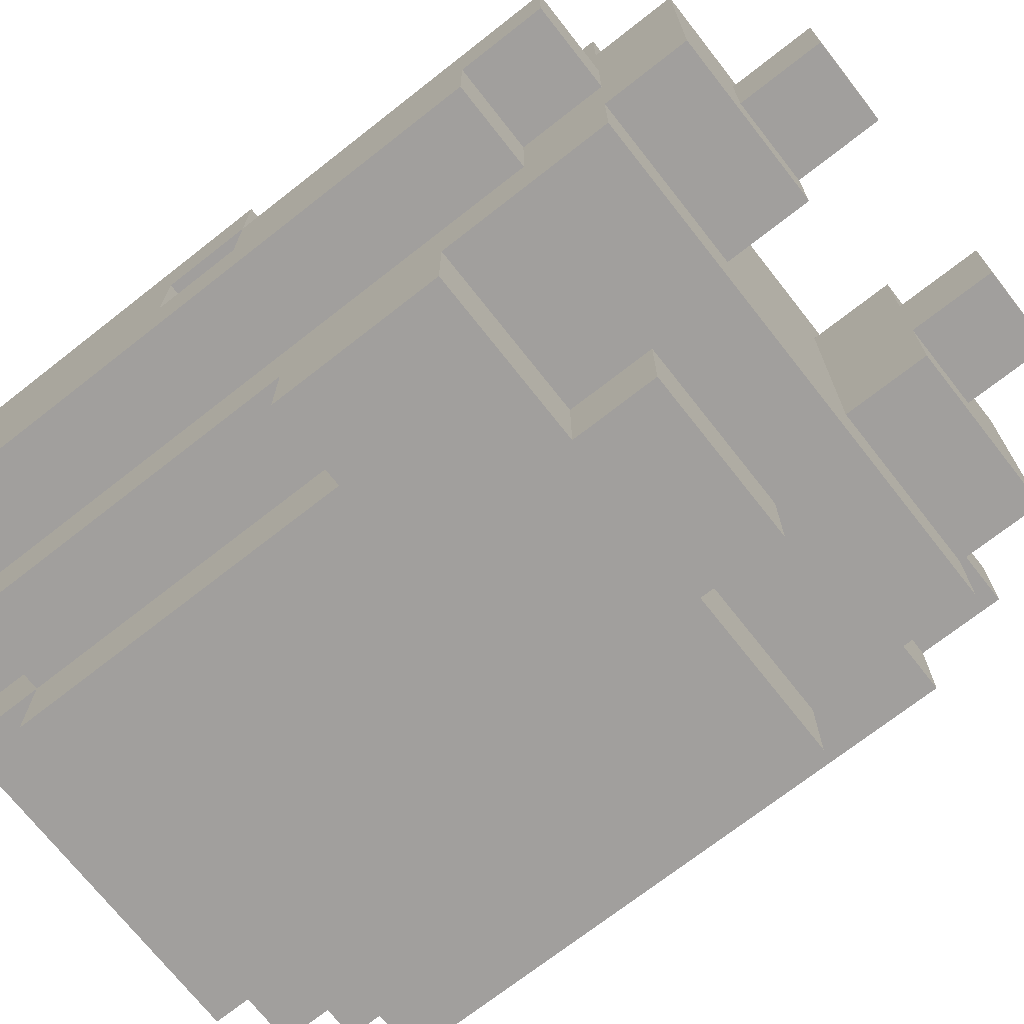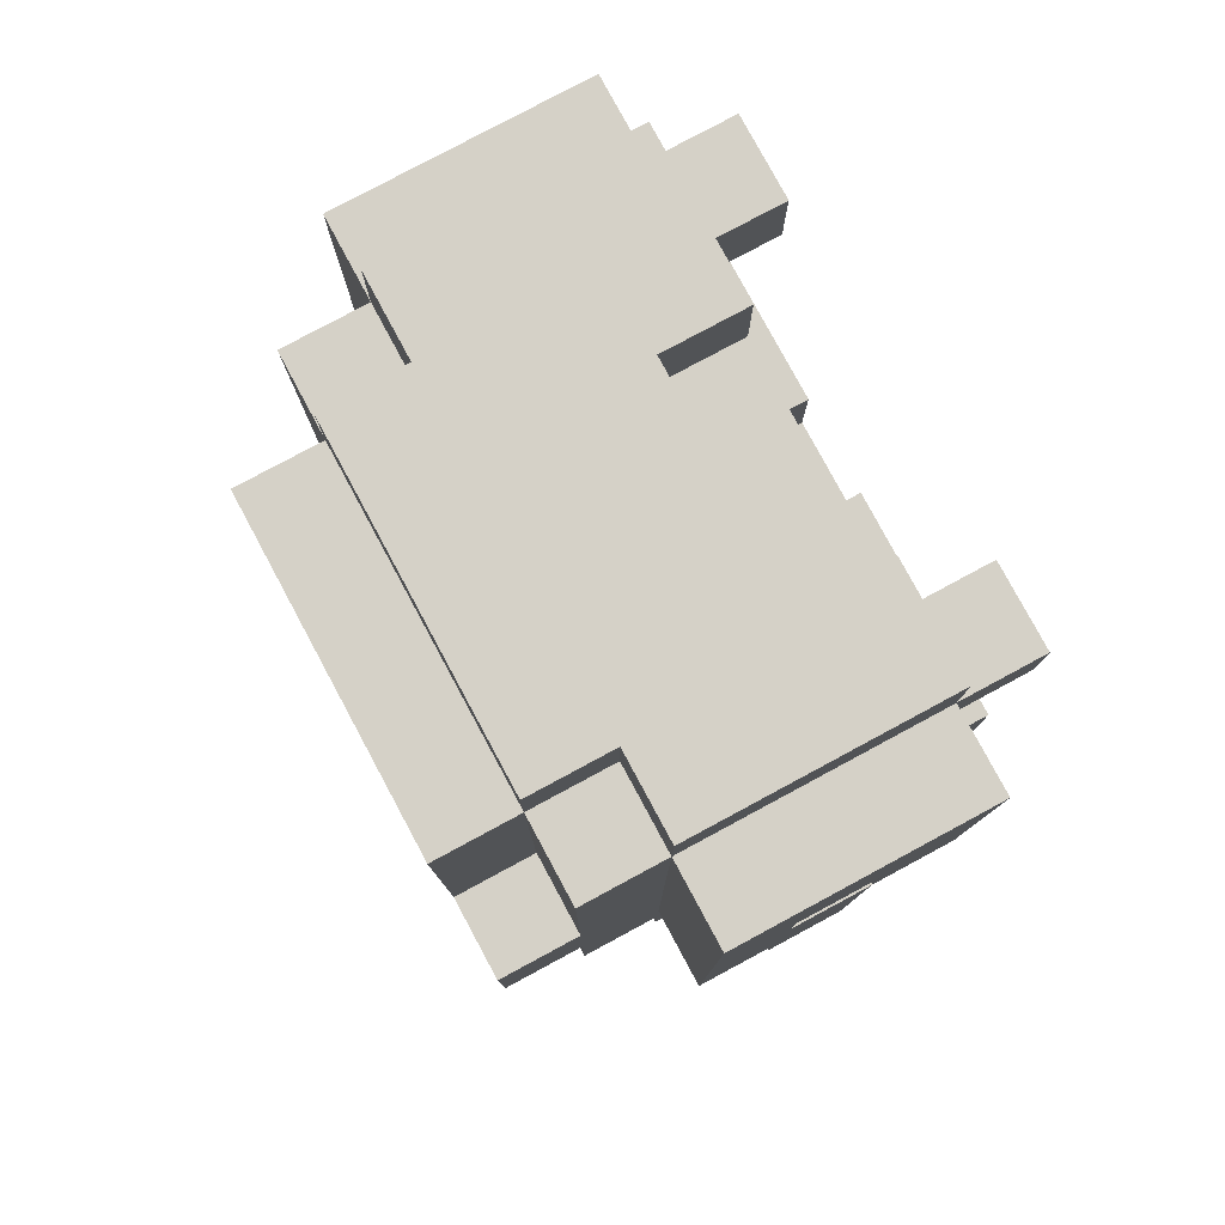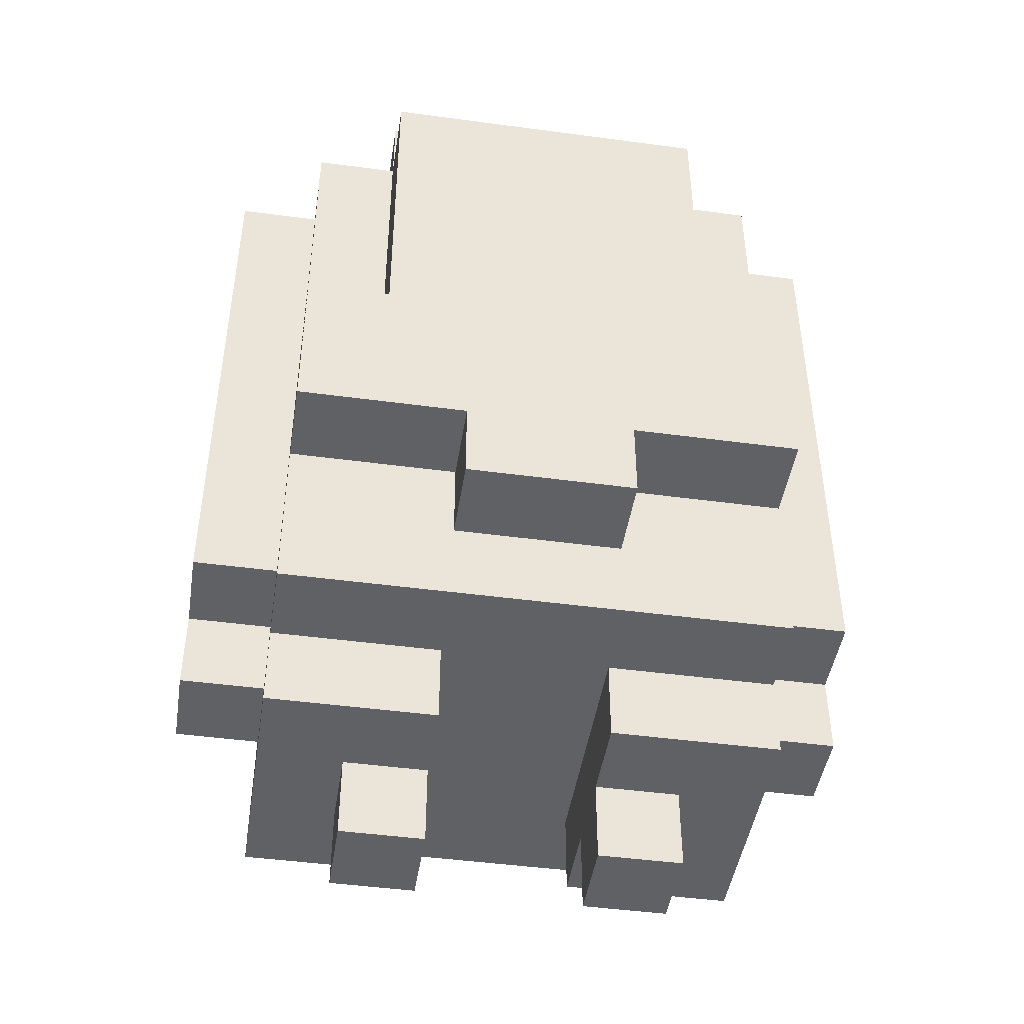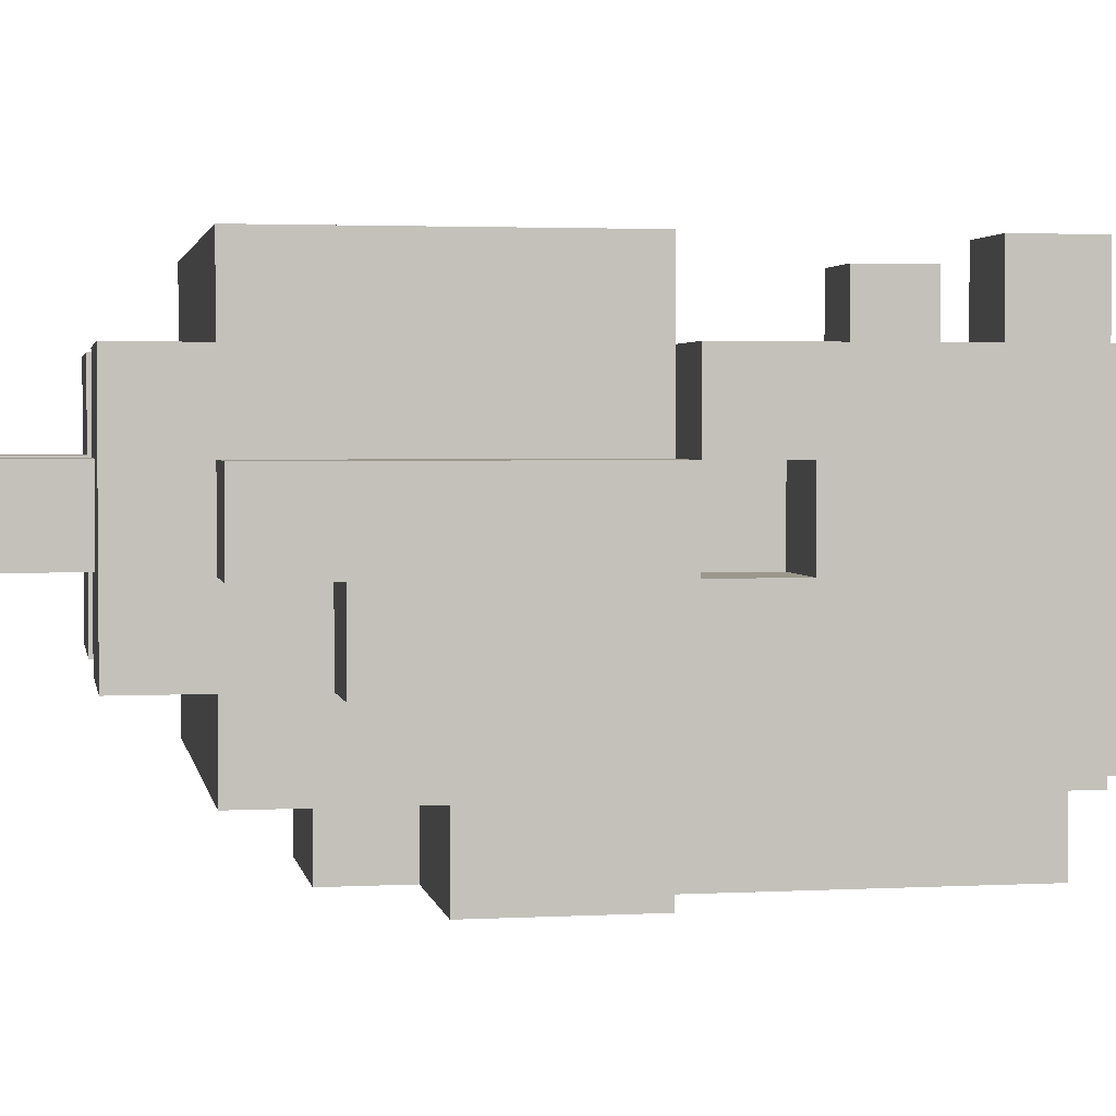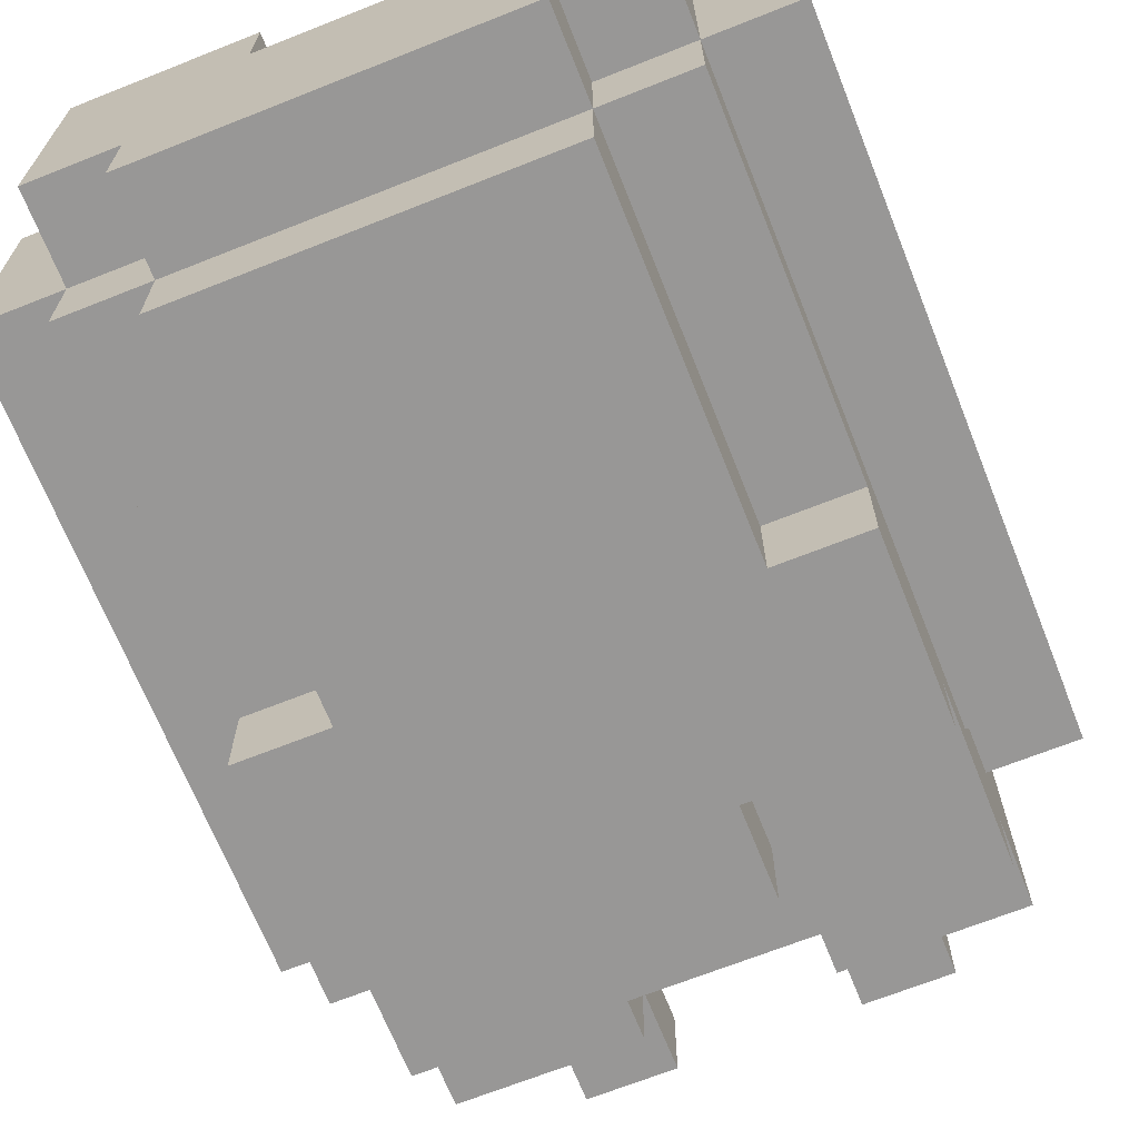
<metadata>
{"format":"obj","ext":"obj","renderer":"f3d","projection":"perspective","resolution":1024,"background":"white","views":[{"elev":-71.5,"azim":-51.9,"up":"+Z"},{"elev":79.4,"azim":-118.3,"up":"+Y"},{"elev":-45.8,"azim":171.2,"up":"+Y"},{"elev":2.6,"azim":79.7,"up":"+Z"},{"elev":-68.3,"azim":-158.3,"up":"+Z"}]}
</metadata>
<code>
v -4 2 1
v -4 2 -0
v -4 3 -0
v -4 3 -1
v -4 6 2
v -4 6 1
v -4 6 -0
v -4 7 1
v -4 7 -0
v -4 8 1
v -4 8 -0
v -4 10 2
v -4 10 -1
v -3 1 2
v -3 1 -1
v -3 2 3
v -3 2 2
v -3 2 1
v -3 2 -0
v -3 2 -1
v -3 2 -2
v -3 3 3
v -3 3 1
v -3 3 -0
v -3 3 -1
v -3 3 -2
v -3 4 -2
v -3 4 -3
v -3 6 3
v -3 6 2
v -3 6 1
v -3 6 -0
v -3 6 -1
v -3 6 -2
v -3 6 -3
v -3 7 1
v -3 7 -0
v -3 9 3
v -3 9 2
v -3 10 3
v -3 10 2
v -3 10 -1
v -3 10 -2
v -3 11 2
v -3 11 -1
v -2 0 1
v -2 0 -0
v -2 1 1
v -2 1 -0
v -2 6 -2
v -2 6 -3
v -2 10 -1
v -2 10 -2
v -2 10 -3
v -2 11 -1
v -2 11 -2
v -1 3 -2
v -1 3 -3
v -1 4 -2
v -1 4 -3
v 1 0 1
v 1 0 -0
v 1 1 2
v 1 1 1
v 1 1 -0
v 1 1 -1
v 1 2 2
v 1 2 -1
v 1 5 3
v 1 5 2
v 1 6 3
v 1 6 2
v 1 10 2
v 1 10 1
v 1 11 2
v 1 11 1
v 2 9 3
v 2 9 2
v 2 10 3
v 2 10 2
v -2 9 3
v -2 9 2
v -2 10 3
v -2 10 2
v -1 0 1
v -1 0 -0
v -1 1 2
v -1 1 1
v -1 1 -0
v -1 1 -1
v -1 2 2
v -1 2 -1
v -1 5 3
v -1 5 2
v -1 6 3
v -1 6 2
v -1 10 2
v -1 10 1
v -1 11 2
v -1 11 1
v 1 3 -2
v 1 3 -3
v 1 4 -2
v 1 4 -3
v 2 0 1
v 2 0 -0
v 2 1 1
v 2 1 -0
v 2 6 -2
v 2 6 -3
v 2 10 -1
v 2 10 -2
v 2 10 -3
v 2 11 -1
v 2 11 -2
v 3 1 2
v 3 1 -1
v 3 2 3
v 3 2 2
v 3 2 1
v 3 2 -0
v 3 2 -1
v 3 2 -2
v 3 3 3
v 3 3 1
v 3 3 -0
v 3 3 -1
v 3 3 -2
v 3 4 -2
v 3 4 -3
v 3 6 3
v 3 6 2
v 3 6 1
v 3 6 -0
v 3 6 -1
v 3 6 -2
v 3 6 -3
v 3 7 1
v 3 7 -0
v 3 9 3
v 3 9 2
v 3 10 3
v 3 10 2
v 3 10 -1
v 3 10 -2
v 3 11 2
v 3 11 -1
v 4 2 1
v 4 2 -0
v 4 3 -0
v 4 3 -1
v 4 6 2
v 4 6 1
v 4 6 -0
v 4 7 1
v 4 7 -0
v 4 8 1
v 4 8 -0
v 4 10 2
v 4 10 -1
v -3 2 3
v -3 3 3
v -3 6 3
v -3 9 3
v -3 10 3
v -2 9 3
v -2 10 3
v -1 5 3
v -1 6 3
v 1 5 3
v 1 6 3
v 2 9 3
v 2 10 3
v 3 2 3
v 3 3 3
v 3 6 3
v 3 9 3
v 3 10 3
v -4 6 2
v -4 10 2
v -3 1 2
v -3 2 2
v -3 6 2
v -3 9 2
v -3 10 2
v -3 11 2
v -2 7 2
v -2 8 2
v -2 9 2
v -2 10 2
v -1 1 2
v -1 2 2
v -1 5 2
v -1 6 2
v -1 7 2
v -1 8 2
v -1 10 2
v -1 11 2
v 1 1 2
v 1 2 2
v 1 5 2
v 1 6 2
v 1 7 2
v 1 8 2
v 1 10 2
v 1 11 2
v 2 7 2
v 2 8 2
v 2 9 2
v 2 10 2
v 3 1 2
v 3 2 2
v 3 6 2
v 3 9 2
v 3 10 2
v 3 11 2
v 4 6 2
v 4 10 2
v -4 2 1
v -4 6 1
v -3 2 1
v -3 3 1
v -3 6 1
v -2 0 1
v -2 1 1
v -1 0 1
v -1 1 1
v -1 10 1
v -1 11 1
v 1 0 1
v 1 1 1
v 1 10 1
v 1 11 1
v 2 0 1
v 2 1 1
v 3 2 1
v 3 3 1
v 3 6 1
v 4 2 1
v 4 6 1
v -4 6 -0
v -4 7 -0
v -3 6 -0
v -3 7 -0
v 3 6 -0
v 3 7 -0
v 4 6 -0
v 4 7 -0
v -4 6 1
v -4 7 1
v -3 6 1
v -3 7 1
v 3 6 1
v 3 7 1
v 4 6 1
v 4 7 1
v -4 2 -0
v -4 3 -0
v -3 2 -0
v -3 3 -0
v -2 0 -0
v -2 1 -0
v -1 0 -0
v -1 1 -0
v 1 0 -0
v 1 1 -0
v 2 0 -0
v 2 1 -0
v 3 2 -0
v 3 3 -0
v 4 2 -0
v 4 3 -0
v -4 3 -1
v -4 10 -1
v -3 1 -1
v -3 2 -1
v -3 3 -1
v -3 6 -1
v -3 10 -1
v -3 11 -1
v -2 10 -1
v -2 11 -1
v -1 1 -1
v -1 2 -1
v 1 1 -1
v 1 2 -1
v 2 10 -1
v 2 11 -1
v 3 1 -1
v 3 2 -1
v 3 3 -1
v 3 6 -1
v 3 10 -1
v 3 11 -1
v 4 3 -1
v 4 10 -1
v -3 2 -2
v -3 3 -2
v -3 4 -2
v -3 6 -2
v -3 10 -2
v -2 6 -2
v -2 10 -2
v -2 11 -2
v -1 3 -2
v -1 4 -2
v 1 3 -2
v 1 4 -2
v 2 6 -2
v 2 10 -2
v 2 11 -2
v 3 2 -2
v 3 3 -2
v 3 4 -2
v 3 6 -2
v 3 10 -2
v -3 4 -3
v -3 6 -3
v -2 6 -3
v -2 10 -3
v -1 3 -3
v -1 4 -3
v 1 3 -3
v 1 4 -3
v 2 6 -3
v 2 10 -3
v 3 4 -3
v 3 6 -3
v -2 0 1
v -1 0 1
v 1 0 1
v 2 0 1
v -2 0 -0
v -1 0 -0
v 1 0 -0
v 2 0 -0
v -3 1 2
v -1 1 2
v 1 1 2
v 3 1 2
v -2 1 1
v -1 1 1
v 1 1 1
v 2 1 1
v -2 1 -0
v -1 1 -0
v 1 1 -0
v 2 1 -0
v -3 1 -1
v -1 1 -1
v 1 1 -1
v 3 1 -1
v -3 2 3
v 3 2 3
v -3 2 2
v -1 2 2
v 1 2 2
v 3 2 2
v -4 2 1
v -3 2 1
v 3 2 1
v 4 2 1
v -4 2 -0
v -3 2 -0
v 3 2 -0
v 4 2 -0
v -3 2 -1
v -1 2 -1
v 1 2 -1
v 3 2 -1
v -3 2 -2
v 3 2 -2
v -4 3 -0
v -3 3 -0
v 3 3 -0
v 4 3 -0
v -4 3 -1
v -3 3 -1
v 3 3 -1
v 4 3 -1
v -1 3 -2
v 1 3 -2
v -1 3 -3
v 1 3 -3
v -3 4 -2
v -1 4 -2
v 1 4 -2
v 3 4 -2
v -3 4 -3
v -1 4 -3
v 1 4 -3
v 3 4 -3
v -4 6 2
v -3 6 2
v 3 6 2
v 4 6 2
v -4 6 1
v -3 6 1
v 3 6 1
v 4 6 1
v -4 7 1
v -3 7 1
v 3 7 1
v 4 7 1
v -4 7 -0
v -3 7 -0
v 3 7 -0
v 4 7 -0
v -3 9 3
v -2 9 3
v 2 9 3
v 3 9 3
v -3 9 2
v -2 9 2
v 2 9 2
v 3 9 2
v -1 5 3
v 1 5 3
v -1 5 2
v 1 5 2
v -3 6 3
v -1 6 3
v 1 6 3
v 3 6 3
v -3 6 2
v -1 6 2
v 1 6 2
v 3 6 2
v -4 6 1
v -3 6 1
v 3 6 1
v 4 6 1
v -4 6 -0
v -3 6 -0
v 3 6 -0
v 4 6 -0
v -3 6 -2
v -2 6 -2
v 2 6 -2
v 3 6 -2
v -3 6 -3
v -2 6 -3
v 2 6 -3
v 3 6 -3
v -3 10 3
v -2 10 3
v 2 10 3
v 3 10 3
v -4 10 2
v -3 10 2
v -2 10 2
v -1 10 2
v 1 10 2
v 2 10 2
v 3 10 2
v 4 10 2
v -1 10 1
v 1 10 1
v -4 10 -1
v -3 10 -1
v -2 10 -1
v 2 10 -1
v 3 10 -1
v 4 10 -1
v -3 10 -2
v -2 10 -2
v 2 10 -2
v 3 10 -2
v -2 10 -3
v 2 10 -3
v -3 11 2
v -1 11 2
v 1 11 2
v 3 11 2
v -1 11 1
v 1 11 1
v -3 11 -1
v -2 11 -1
v 2 11 -1
v 3 11 -1
v -2 11 -2
v 2 11 -2
f 3 2 1
f 6 3 1
f 7 4 3
f 7 3 6
f 8 6 5
f 9 4 7
f 10 8 5
f 10 9 8
f 11 4 9
f 11 9 10
f 12 10 5
f 12 11 10
f 13 4 11
f 13 11 12
f 17 15 14
f 18 15 17
f 19 15 18
f 20 15 19
f 22 17 16
f 22 18 17
f 23 18 22
f 24 21 20
f 24 20 19
f 25 21 24
f 26 21 25
f 27 26 25
f 29 23 22
f 30 23 29
f 31 23 30
f 33 27 25
f 34 28 27
f 34 27 33
f 35 28 34
f 36 32 31
f 37 32 36
f 40 39 38
f 41 39 40
f 42 34 33
f 43 34 42
f 44 42 41
f 45 42 44
f 48 47 46
f 49 47 48
f 53 51 50
f 54 51 53
f 55 53 52
f 56 53 55
f 59 58 57
f 60 58 59
f 64 62 61
f 65 62 64
f 67 64 63
f 67 66 65
f 67 65 64
f 68 66 67
f 71 70 69
f 72 70 71
f 75 74 73
f 76 74 75
f 79 78 77
f 80 78 79
f 81 82 83
f 83 82 84
f 85 86 88
f 88 86 89
f 87 88 91
f 89 90 91
f 88 89 91
f 91 90 92
f 93 94 95
f 95 94 96
f 97 98 99
f 99 98 100
f 101 102 103
f 103 102 104
f 105 106 107
f 107 106 108
f 109 110 112
f 112 110 113
f 111 112 114
f 114 112 115
f 116 117 119
f 119 117 120
f 120 117 121
f 121 117 122
f 118 119 124
f 119 120 124
f 124 120 125
f 122 123 126
f 121 122 126
f 126 123 127
f 127 123 128
f 127 128 129
f 124 125 131
f 131 125 132
f 132 125 133
f 127 129 135
f 129 130 136
f 135 129 136
f 136 130 137
f 133 134 138
f 138 134 139
f 140 141 142
f 142 141 143
f 135 136 144
f 144 136 145
f 143 144 146
f 146 144 147
f 148 149 150
f 148 150 153
f 150 151 154
f 153 150 154
f 152 153 155
f 154 151 156
f 152 155 157
f 155 156 157
f 156 151 158
f 157 156 158
f 152 157 159
f 157 158 159
f 158 151 160
f 159 158 160
f 166 165 164
f 167 165 166
f 168 163 162
f 169 163 168
f 170 168 162
f 174 162 161
f 175 171 170
f 175 162 174
f 175 170 162
f 176 171 175
f 177 173 172
f 178 173 177
f 183 180 179
f 184 180 183
f 185 180 184
f 187 184 183
f 188 184 187
f 189 184 188
f 190 186 185
f 191 182 181
f 192 182 191
f 194 187 183
f 195 188 187
f 195 187 194
f 196 190 189
f 196 188 195
f 196 189 188
f 197 186 190
f 197 190 196
f 198 186 197
f 201 195 194
f 201 194 193
f 201 197 196
f 201 196 195
f 202 197 201
f 203 197 202
f 204 197 203
f 205 197 204
f 207 203 202
f 207 204 203
f 208 205 204
f 208 204 207
f 209 205 208
f 210 206 205
f 210 205 209
f 211 200 199
f 212 200 211
f 213 209 208
f 213 207 202
f 213 208 207
f 214 209 213
f 215 206 210
f 216 206 215
f 217 214 213
f 217 215 214
f 218 215 217
f 221 220 219
f 222 220 221
f 223 220 222
f 226 225 224
f 227 225 226
f 232 229 228
f 233 229 232
f 234 231 230
f 235 231 234
f 239 237 236
f 239 238 237
f 240 238 239
f 243 242 241
f 244 242 243
f 247 246 245
f 248 246 247
f 249 250 251
f 251 250 252
f 253 254 255
f 255 254 256
f 257 258 259
f 259 258 260
f 261 262 263
f 263 262 264
f 265 266 267
f 267 266 268
f 269 270 271
f 271 270 272
f 273 274 277
f 277 274 278
f 278 274 279
f 279 280 281
f 281 280 282
f 275 276 283
f 283 276 284
f 285 286 289
f 289 286 290
f 287 288 293
f 293 288 294
f 291 292 295
f 292 293 295
f 295 293 296
f 300 301 302
f 302 301 303
f 297 298 305
f 298 299 305
f 305 299 306
f 297 305 307
f 303 304 310
f 310 304 311
f 297 307 312
f 307 308 313
f 312 307 313
f 313 308 314
f 309 310 315
f 315 310 316
f 317 318 319
f 317 319 322
f 319 320 322
f 321 322 323
f 322 320 324
f 323 322 324
f 324 320 325
f 325 320 326
f 324 325 327
f 327 325 328
f 333 330 329
f 334 330 333
f 335 332 331
f 336 332 335
f 341 338 337
f 342 338 341
f 343 340 339
f 344 340 343
f 345 341 337
f 348 340 344
f 349 346 345
f 349 345 337
f 350 346 349
f 351 348 347
f 352 340 348
f 352 348 351
f 355 354 353
f 356 354 355
f 357 354 356
f 358 354 357
f 363 360 359
f 364 360 363
f 365 362 361
f 366 362 365
f 368 357 356
f 369 357 368
f 371 368 367
f 371 370 369
f 371 369 368
f 372 370 371
f 377 374 373
f 378 374 377
f 379 376 375
f 380 376 379
f 383 382 381
f 384 382 383
f 389 386 385
f 390 386 389
f 391 388 387
f 392 388 391
f 397 394 393
f 398 394 397
f 399 396 395
f 400 396 399
f 405 402 401
f 406 402 405
f 407 404 403
f 408 404 407
f 413 410 409
f 414 410 413
f 415 412 411
f 416 412 415
f 417 418 419
f 419 418 420
f 421 422 425
f 425 422 426
f 423 424 427
f 427 424 428
f 429 430 433
f 433 430 434
f 431 432 435
f 435 432 436
f 437 438 441
f 441 438 442
f 439 440 443
f 443 440 444
f 445 446 450
f 450 446 451
f 447 448 454
f 454 448 455
f 452 453 457
f 457 453 458
f 449 450 459
f 459 450 460
f 455 456 463
f 463 456 464
f 460 461 465
f 465 461 466
f 462 463 467
f 467 463 468
f 466 467 469
f 469 467 470
f 471 472 475
f 473 474 476
f 471 475 477
f 475 476 477
f 477 476 478
f 476 474 479
f 478 476 479
f 479 474 480
f 478 479 481
f 481 479 482

</code>
